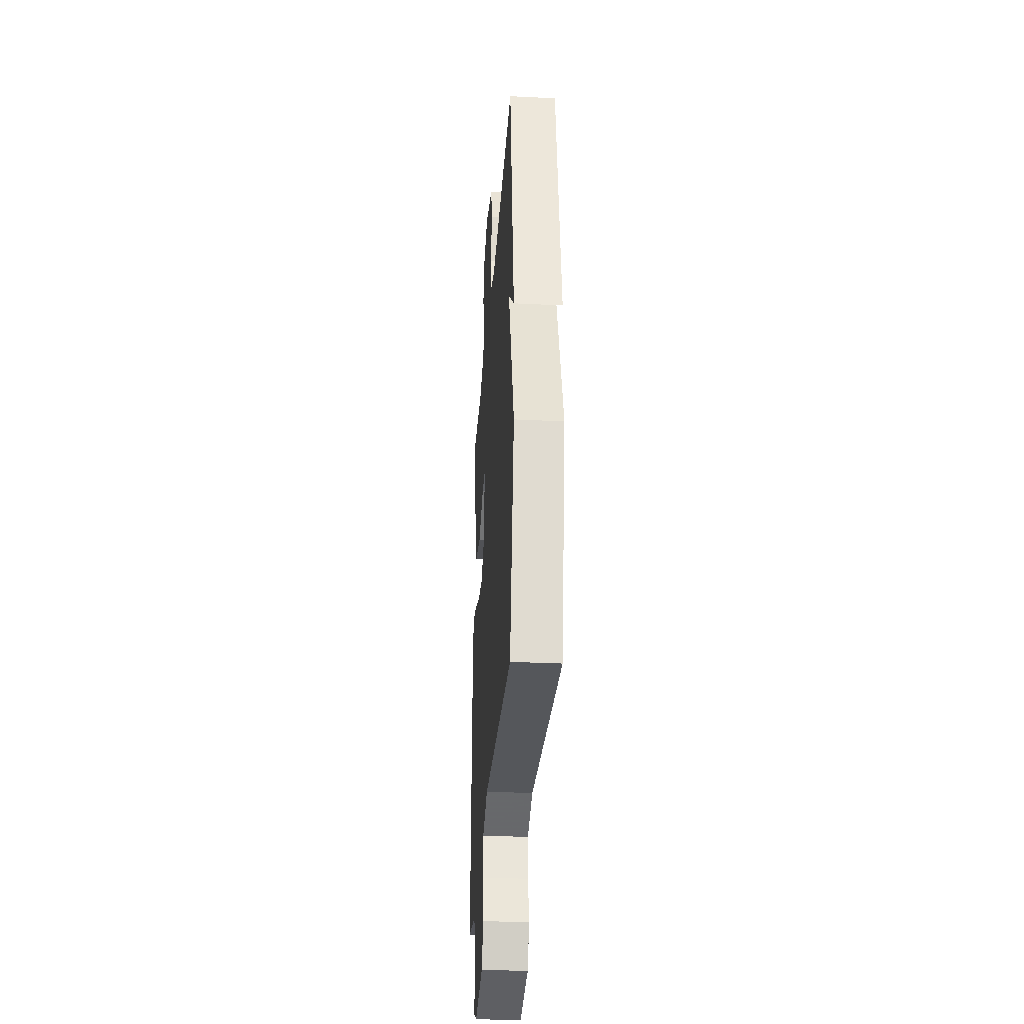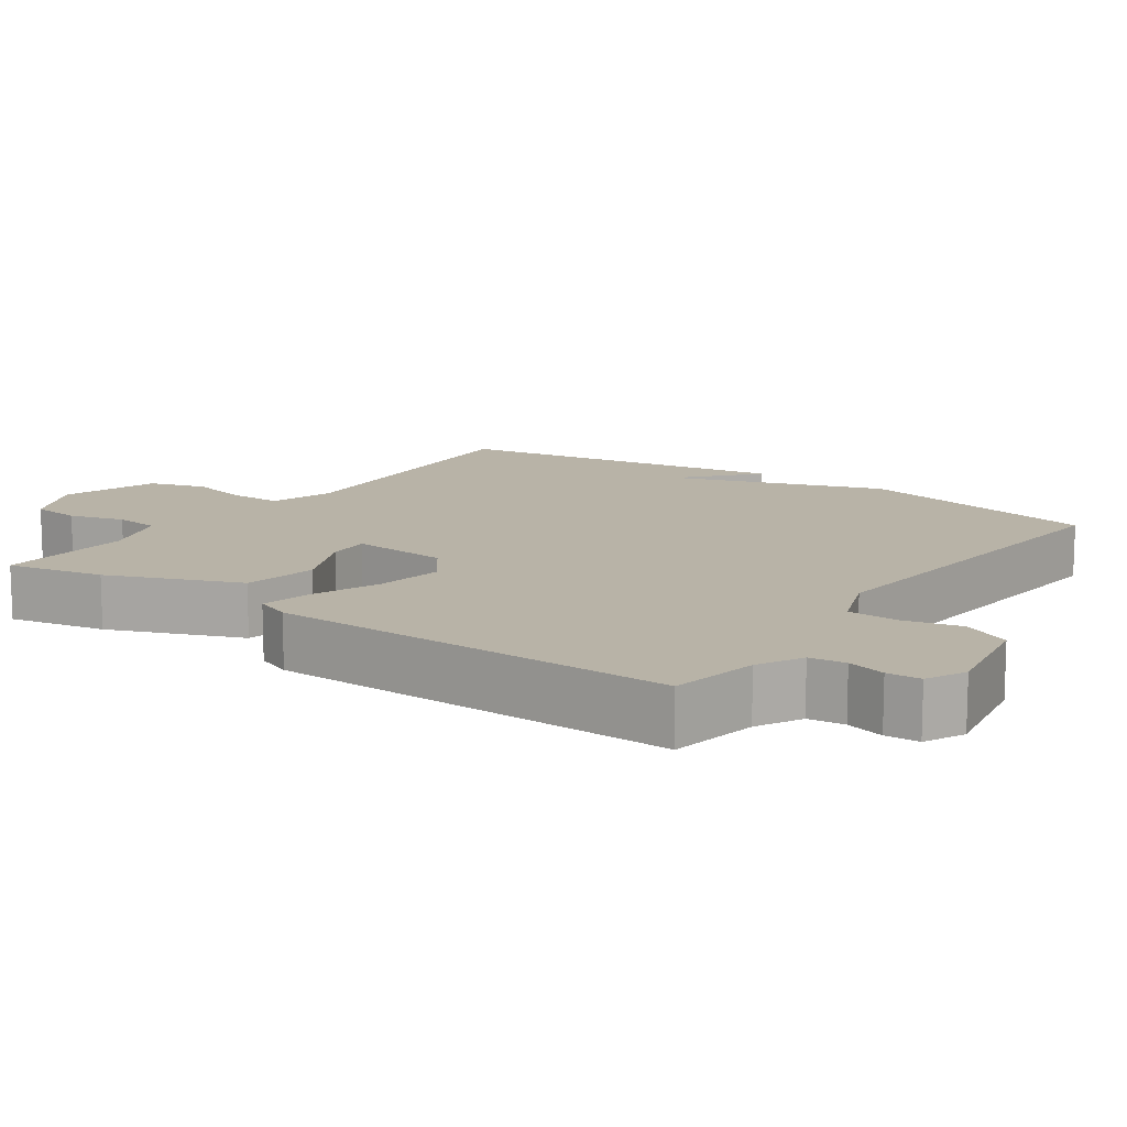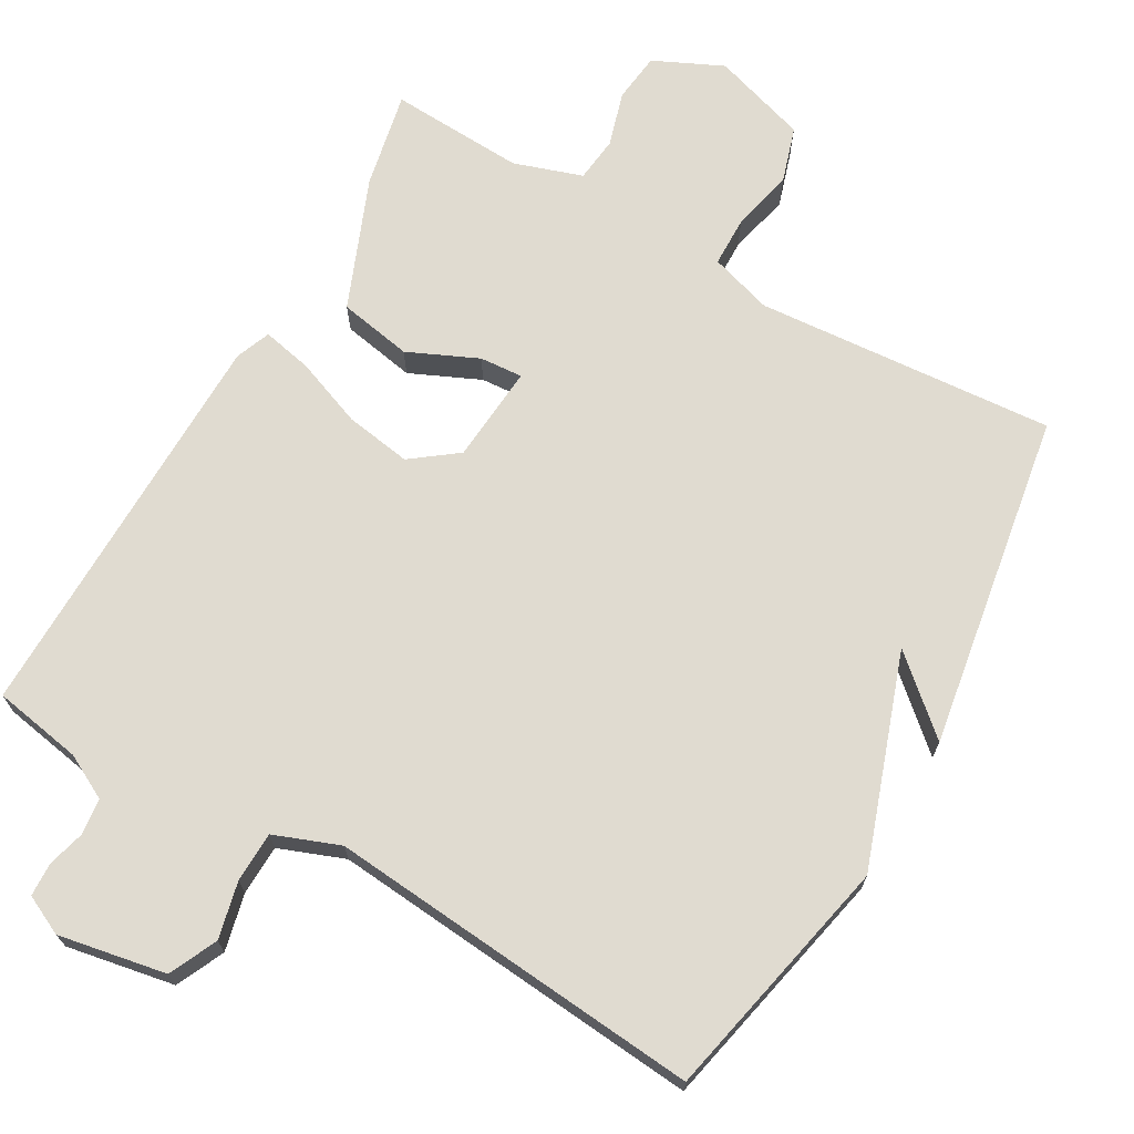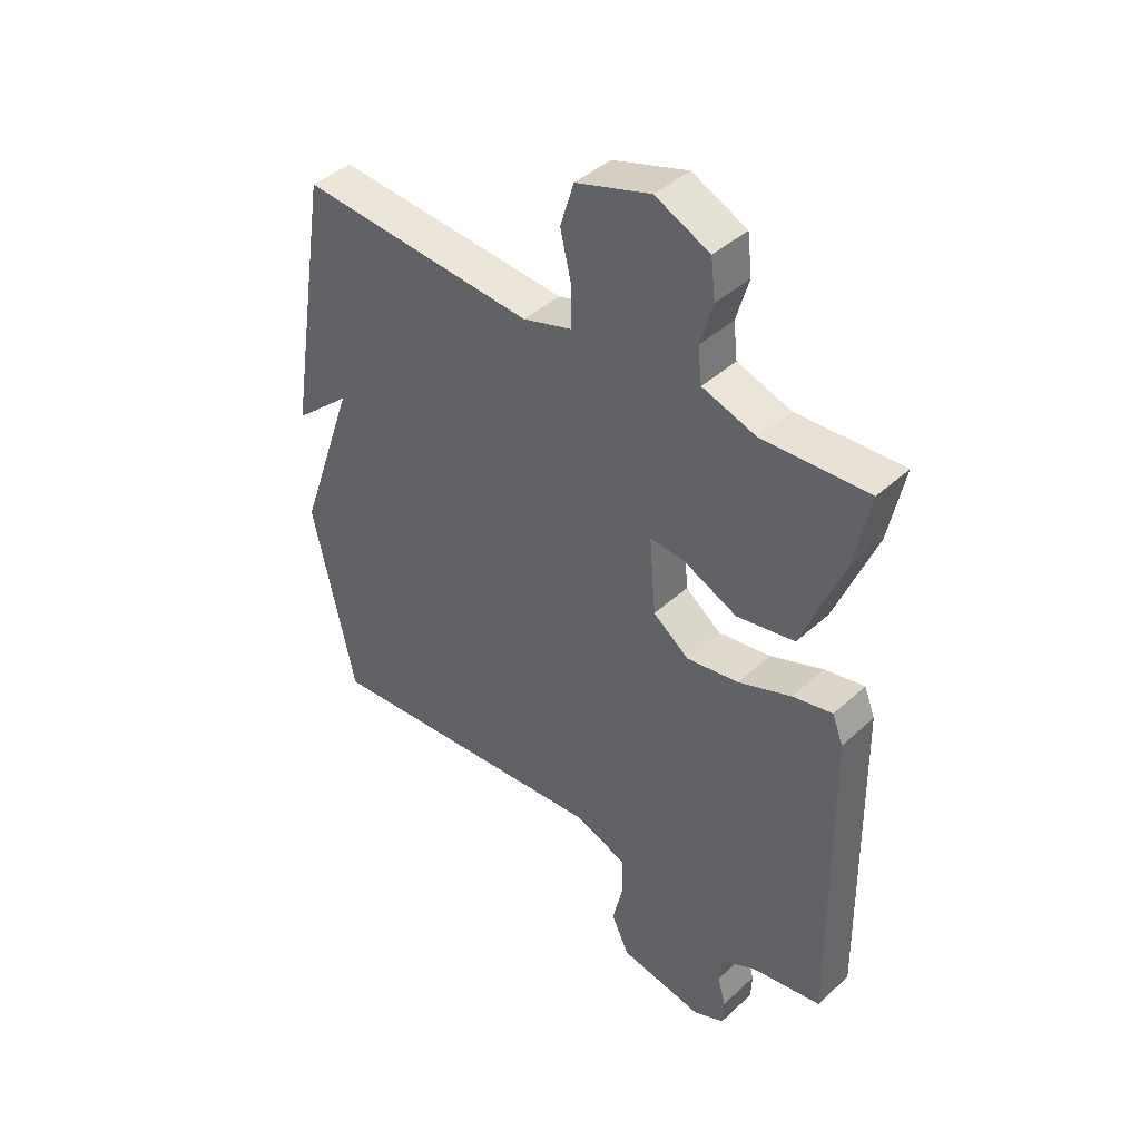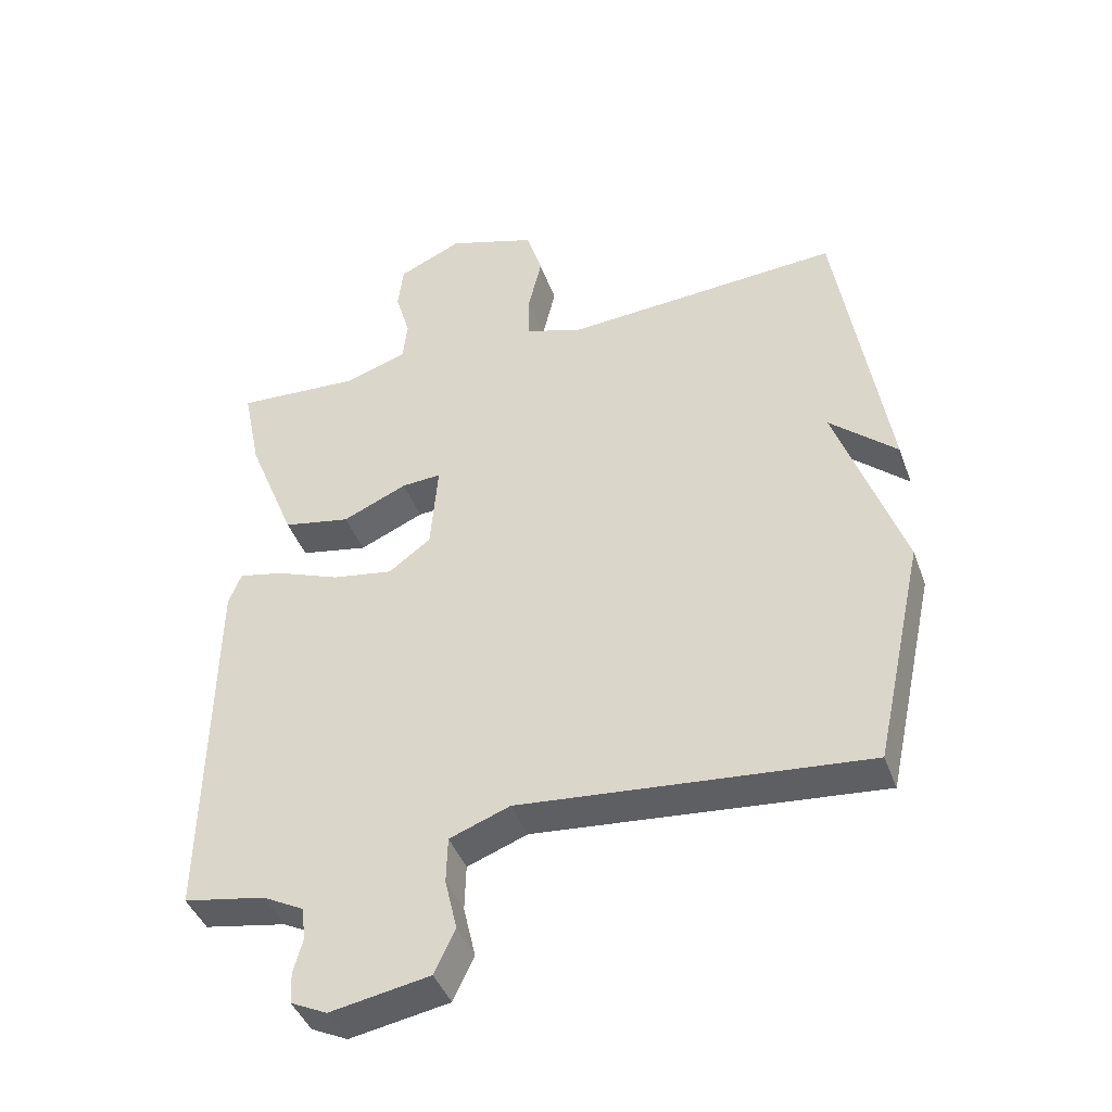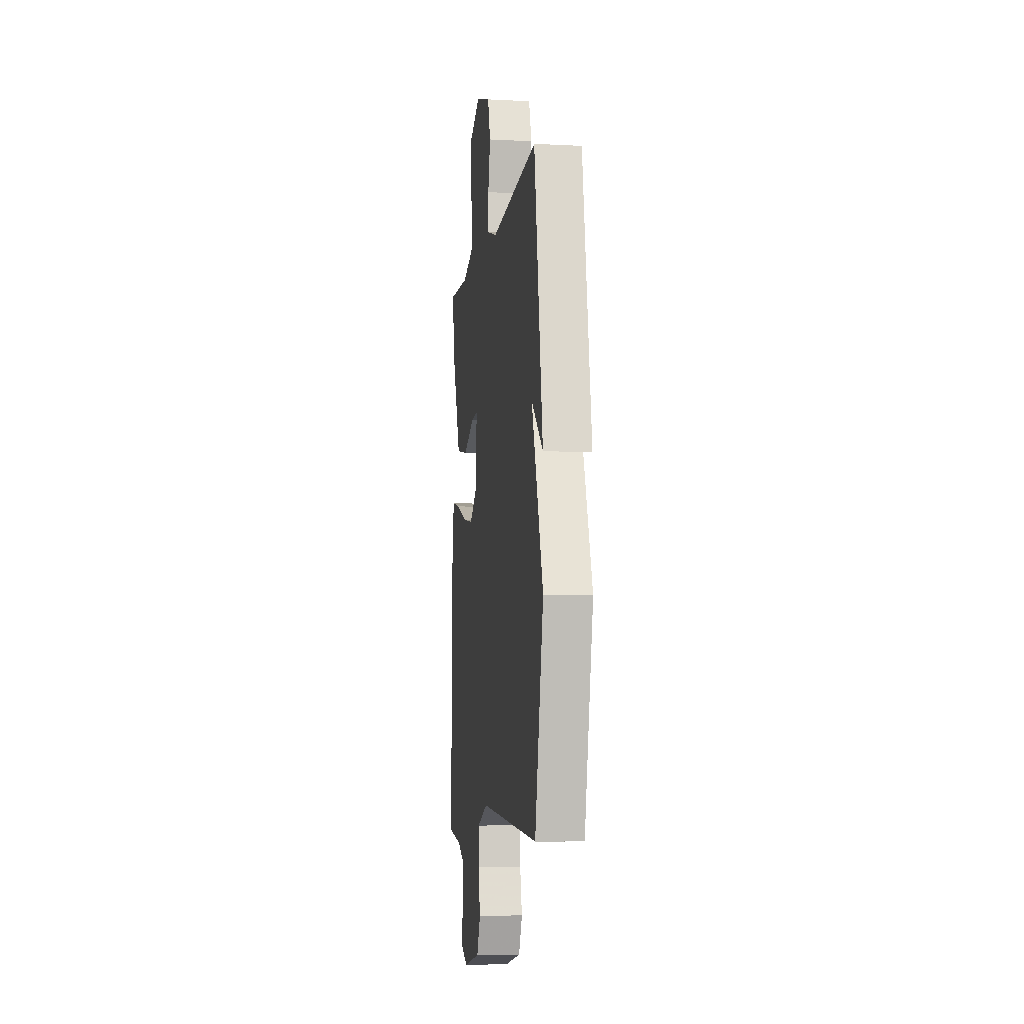
<metadata>
{"format":"obj","ext":"obj","renderer":"f3d","projection":"perspective","resolution":1024,"background":"white","views":[{"elev":-31.8,"azim":-94.0,"up":"+Z"},{"elev":12.8,"azim":125.1,"up":"+Y"},{"elev":69.9,"azim":-150.4,"up":"+Y"},{"elev":42.5,"azim":42.7,"up":"+Z"},{"elev":-42.3,"azim":-160.8,"up":"+Z"},{"elev":-7.3,"azim":-98.3,"up":"+Z"}]}
</metadata>
<code>
v 0.5 0.07 -0.5
v 0.378 0.07 -0.522
v 0.317 0.07 -0.554
v 0.311 0.07 -0.603
v 0.325 0.07 -0.655
v 0.323 0.07 -0.701
v 0.269 0.07 -0.727
v 0.121 0.07 -0.7
v 0.09 0.07 -0.634
v 0.108 0.07 -0.556
v 0.106 0.07 -0.487
v 0.016 0.07 -0.453
v -0.5 0.07 -0.5
v -0.574 0.07 -0.162
v -0.474 0.07 0.127
v -0.574 0.07 0.038
v -0.5 0.07 0.5
v -0.089 0.07 0.47
v -0.003 0.07 0.497
v -0.002 0.07 0.566
v -0.022 0.07 0.651
v 0.002 0.07 0.728
v 0.133 0.07 0.77
v 0.228 0.07 0.726
v 0.236 0.07 0.658
v 0.214 0.07 0.583
v 0.221 0.07 0.521
v 0.315 0.07 0.49
v 0.5 0.07 0.5
v 0.473 0.07 0.368
v 0.401 0.07 0.189
v 0.3 0.07 0.17
v 0.204 0.07 0.213
v 0.145 0.07 0.217
v 0.156 0.07 0.083
v 0.219 0.07 0.036
v 0.31 0.07 0.051
v 0.403 0.07 0.087
v 0.472 0.07 0.102
v 0.491 0.07 0.054
v 0.5 0 -0.5
v 0.378 0 -0.522
v 0.317 0 -0.554
v 0.311 0 -0.603
v 0.325 0 -0.655
v 0.323 0 -0.701
v 0.269 0 -0.727
v 0.121 0 -0.7
v 0.09 0 -0.634
v 0.108 0 -0.556
v 0.106 0 -0.487
v 0.016 0 -0.453
v -0.5 0 -0.5
v -0.574 0 -0.162
v -0.474 0 0.127
v -0.574 0 0.038
v -0.5 0 0.5
v -0.089 0 0.47
v -0.003 0 0.497
v -0.002 0 0.566
v -0.022 0 0.651
v 0.002 0 0.728
v 0.133 0 0.77
v 0.228 0 0.726
v 0.236 0 0.658
v 0.214 0 0.583
v 0.221 0 0.521
v 0.315 0 0.49
v 0.5 0 0.5
v 0.473 0 0.368
v 0.401 0 0.189
v 0.3 0 0.17
v 0.204 0 0.213
v 0.145 0 0.217
v 0.156 0 0.083
v 0.219 0 0.036
v 0.31 0 0.051
v 0.403 0 0.087
v 0.472 0 0.102
v 0.491 0 0.054
f 40 1 2
f 39 40 2
f 38 39 2
f 37 38 2
f 36 37 2 3
f 35 36 3 4
f 31 32 33
f 30 31 33
f 29 30 33
f 28 29 33
f 27 28 33 34
f 26 27 34
f 24 25 26
f 23 24 26
f 22 23 26
f 21 22 26
f 20 21 26
f 19 20 26 34
f 18 19 34 35
f 15 16 17 18
f 15 18 35
f 14 15 35
f 13 14 35
f 12 13 35
f 8 9 10
f 7 8 10
f 6 7 10
f 5 6 10
f 4 5 10
f 4 10 11
f 35 4 11
f 11 12 35
f 42 41 80
f 42 80 79
f 42 79 78
f 42 78 77
f 43 42 77 76
f 44 43 76 75
f 73 72 71
f 73 71 70
f 73 70 69
f 73 69 68
f 74 73 68 67
f 74 67 66
f 66 65 64
f 66 64 63
f 66 63 62
f 66 62 61
f 66 61 60
f 74 66 60 59
f 75 74 59 58
f 58 57 56 55
f 75 58 55
f 75 55 54
f 75 54 53
f 75 53 52
f 50 49 48
f 50 48 47
f 50 47 46
f 50 46 45
f 50 45 44
f 51 50 44
f 51 44 75
f 75 52 51
f 1 41 42 2
f 2 42 43 3
f 3 43 44 4
f 4 44 45 5
f 5 45 46 6
f 6 46 47 7
f 7 47 48 8
f 8 48 49 9
f 9 49 50 10
f 10 50 51 11
f 11 51 52 12
f 12 52 53 13
f 13 53 54 14
f 14 54 55 15
f 15 55 56 16
f 16 56 57 17
f 17 57 58 18
f 18 58 59 19
f 19 59 60 20
f 20 60 61 21
f 21 61 62 22
f 22 62 63 23
f 23 63 64 24
f 24 64 65 25
f 25 65 66 26
f 26 66 67 27
f 27 67 68 28
f 28 68 69 29
f 29 69 70 30
f 30 70 71 31
f 31 71 72 32
f 32 72 73 33
f 33 73 74 34
f 34 74 75 35
f 35 75 76 36
f 36 76 77 37
f 37 77 78 38
f 38 78 79 39
f 39 79 80 40
f 40 80 41 1

</code>
